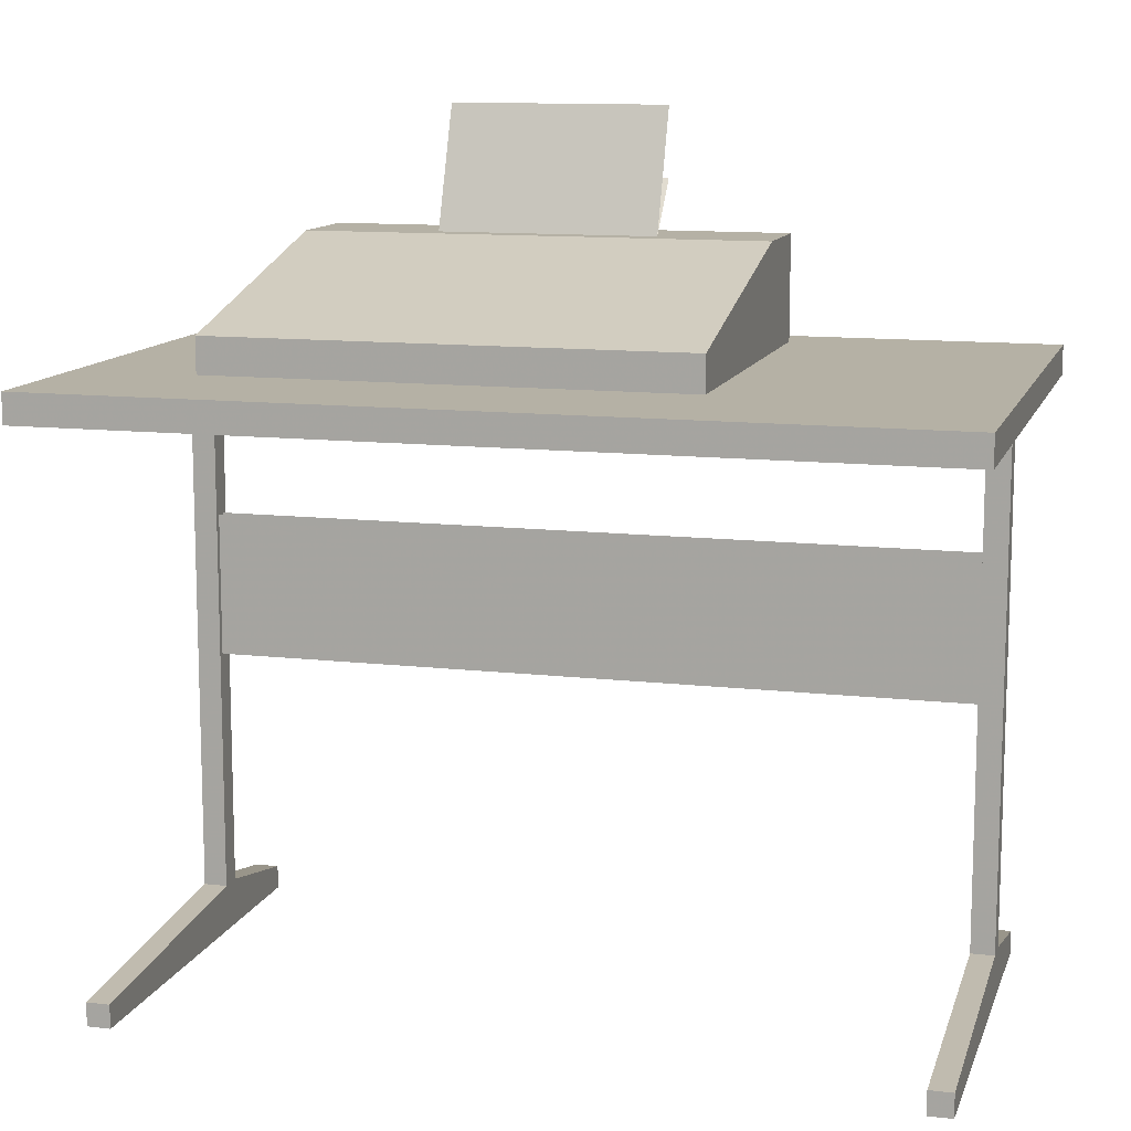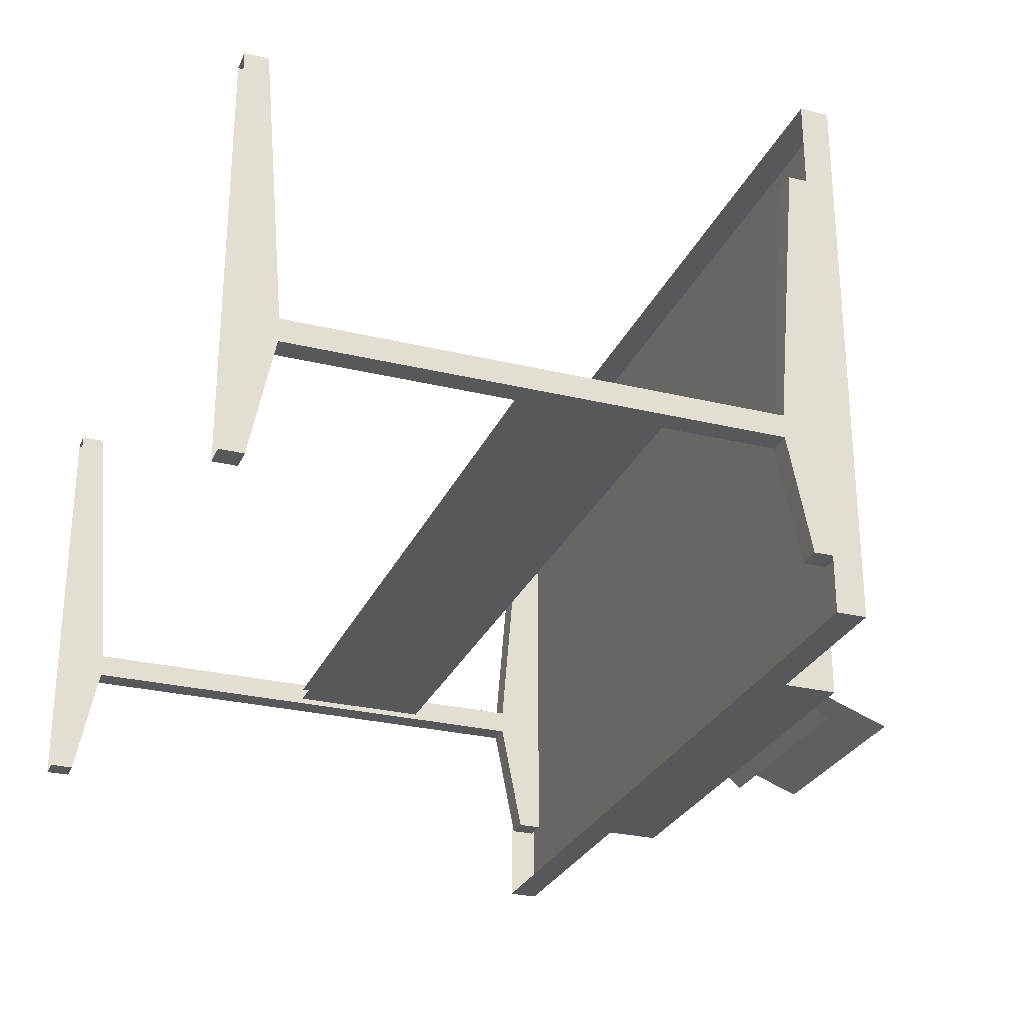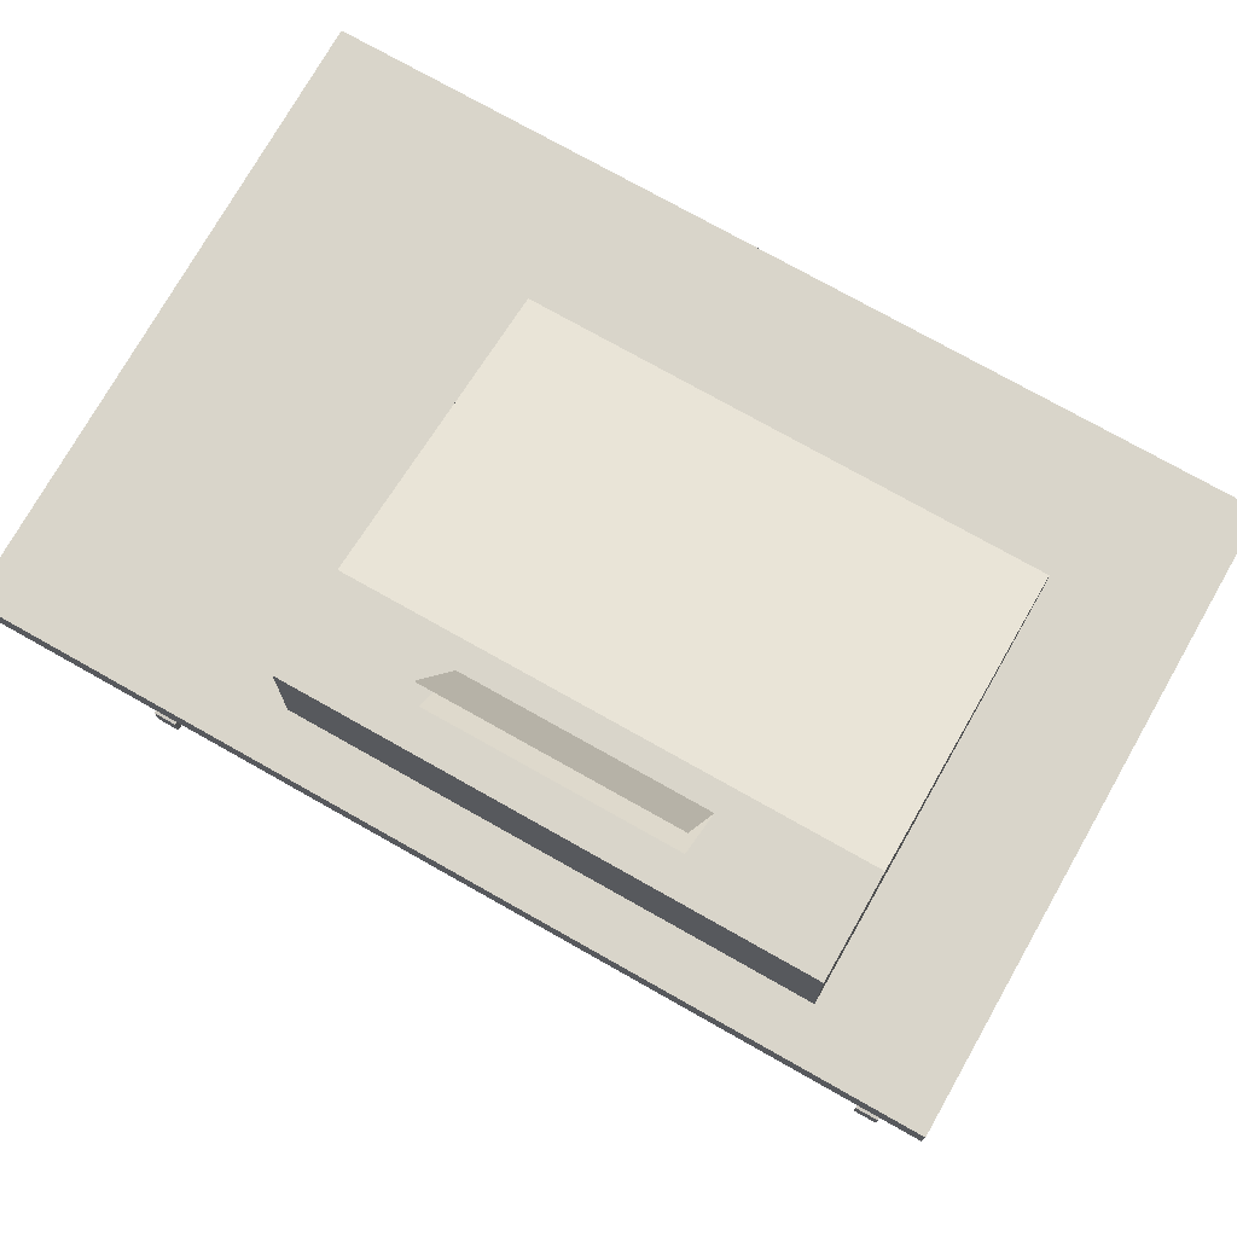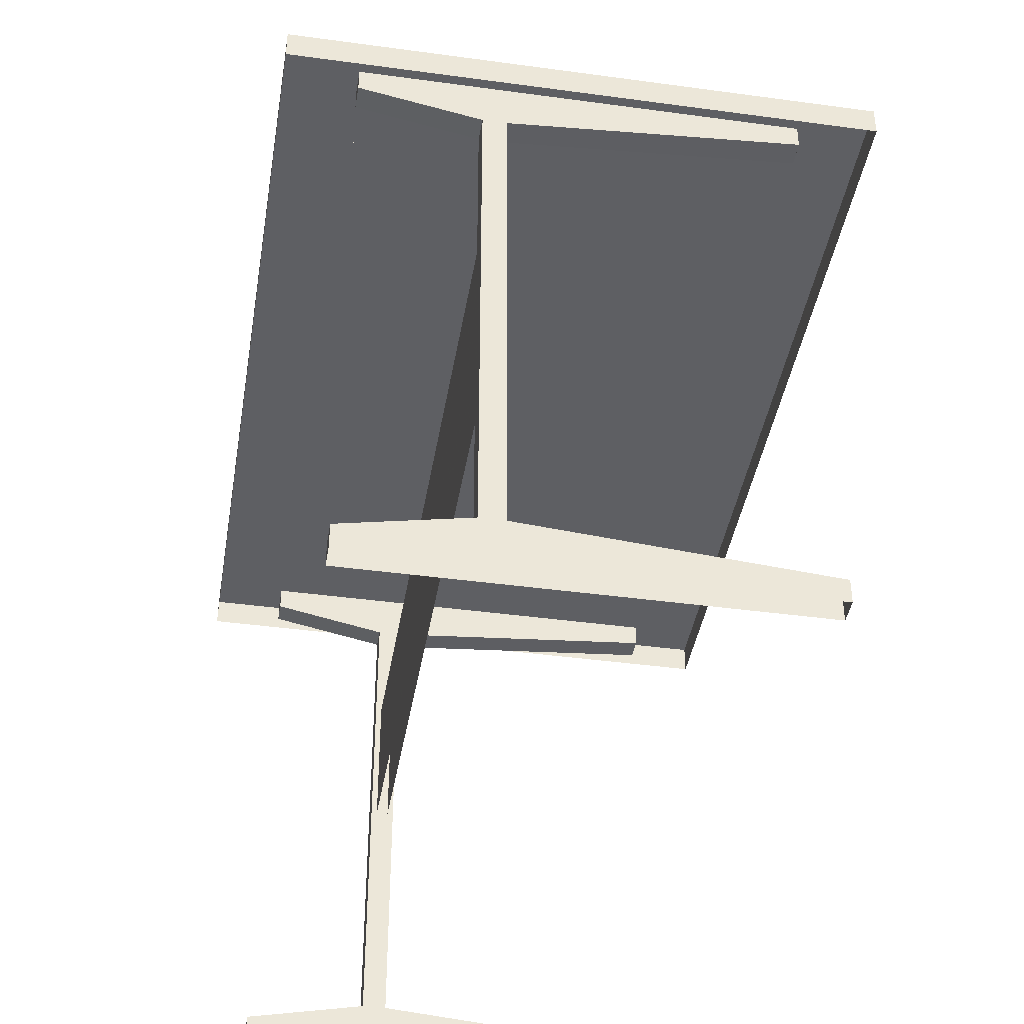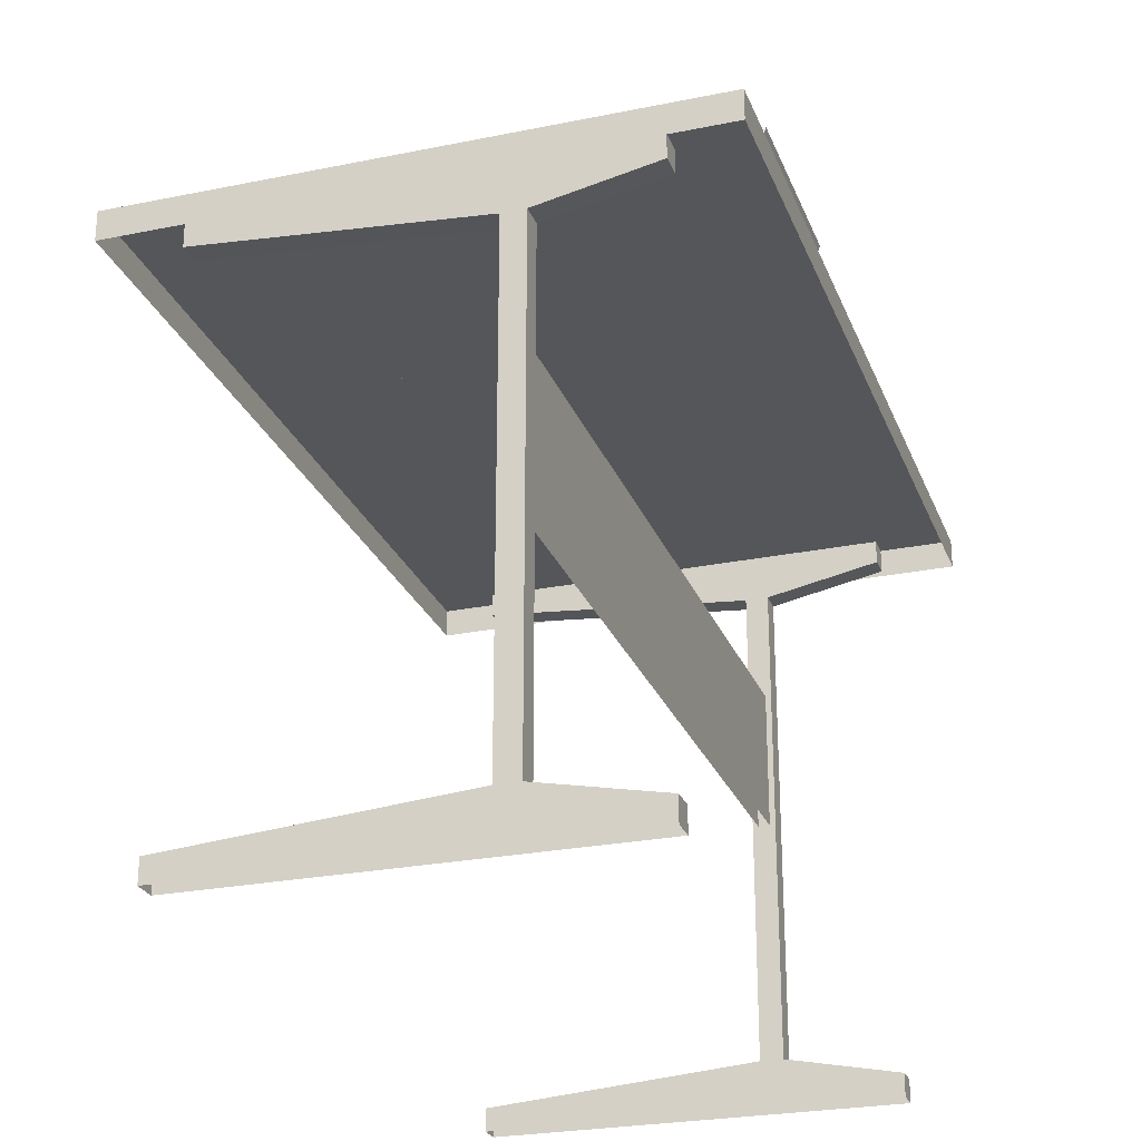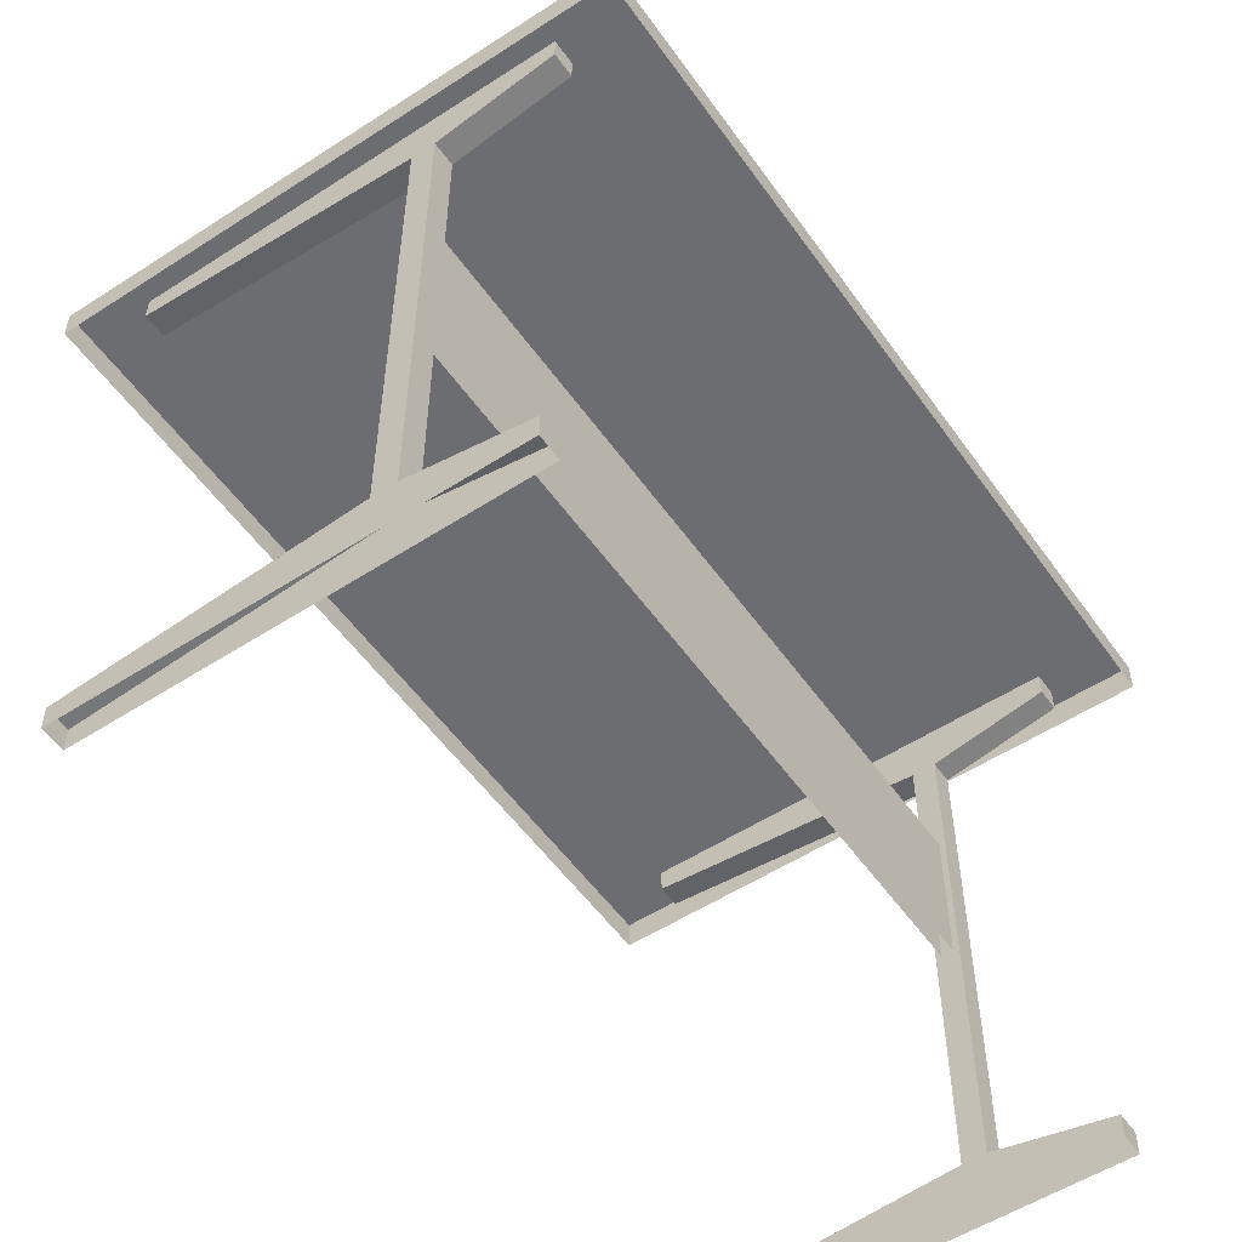
<metadata>
{"format":"obj","ext":"obj","renderer":"f3d","projection":"perspective","resolution":1024,"background":"white","views":[{"elev":11.8,"azim":15.4,"up":"+Y"},{"elev":-27.7,"azim":69.7,"up":"+Z"},{"elev":74.5,"azim":-150.5,"up":"+Y"},{"elev":-41.4,"azim":-99.4,"up":"+Y"},{"elev":-25.7,"azim":108.1,"up":"+Y"},{"elev":-54.0,"azim":124.6,"up":"+Y"}]}
</metadata>
<code>
v 0.1656 0.1448 0.1714
v 0.1656 0.1564 0.1253
v 0.09684 0.1564 0.1253
v 0.09684 0.1448 0.1714
v 0.1274 0.1728 0.0594
v 0.09684 0.1728 0.0594
v 0.09684 0.1613 0.1055
v 0.1656 0.1613 0.1055
v 0.1656 0.1893 -0.006489
v 0.1274 0.1893 -0.006489
v -0.2851 0.1943 -0.02624
v 0.1656 0.1943 -0.02624
v 0.1656 0.2058 -0.07235
v -0.2851 0.2058 -0.07235
v -0.2851 0.1778 0.03965
v 0.1121 0.1778 0.03965
v 0.1121 0.1893 -0.006489
v -0.2851 0.1893 -0.006489
v -0.2851 0.1613 0.1055
v 0.07774 0.1613 0.1055
v 0.07774 0.1728 0.0594
v -0.2851 0.1728 0.0594
v -0.2851 0.1448 0.1714
v 0.07774 0.1448 0.1714
v 0.07774 0.1564 0.1253
v -0.2851 0.1564 0.1253
v -0.182 0.2068 -0.148
v 0.07774 0.2068 -0.148
v 0.07774 0.2696 -0.2032
v -0.182 0.2696 -0.2032
v 0.07774 0.3519 -0.2018
v -0.182 0.3519 -0.2018
v 0.2152 0.2068 -0.2313
v 0.2152 0.08177 -0.2313
v -0.3348 0.08177 -0.2313
v -0.3348 0.2068 -0.2313
v -0.3348 0.08177 -0.1202
v -0.3348 0.2068 -0.1202
v -0.3348 0.08177 0.2131
v -0.3348 0.1234 0.2131
v 0.2152 0.2068 -0.1202
v 0.2152 0.1234 0.2131
v 0.2152 0.08177 0.2131
v 0.2152 0.08177 -0.1202
v 0.468 -0.2863 -0.04382
v 0.468 -0.1196 -0.04382
v -0.4209 -0.1196 -0.04382
v -0.4209 -0.2863 -0.04382
v -0.4486 -0.6266 0.2965
v -0.4209 -0.6266 0.2965
v -0.4209 -0.5988 0.2965
v -0.4486 -0.5988 0.2965
v -0.4209 -0.5988 -0.2035
v -0.4209 -0.6266 -0.2035
v -0.4486 -0.6266 -0.2035
v -0.4486 -0.5988 -0.2035
v -0.4209 0.06788 -0.2035
v -0.4209 0.0401 -0.2035
v -0.4486 0.0401 -0.2035
v -0.4486 0.06788 -0.2035
v -0.4486 0.0401 0.2965
v -0.4209 0.0401 0.2965
v -0.4209 0.06788 0.2965
v -0.4486 0.06788 0.2965
v -0.4209 -0.571 -0.03688
v -0.4486 -0.571 -0.03688
v -0.4486 -0.571 -0.06466
v -0.4209 -0.571 -0.06466
v -0.4209 0.01232 -0.03688
v -0.4486 0.01232 -0.03688
v -0.4209 0.01232 -0.06466
v -0.4486 0.01232 -0.06466
v -0.4486 -0.6266 -0.05077
v -0.4209 -0.6266 -0.05077
v -0.4209 0.06788 -0.05077
v -0.4486 0.06788 -0.05077
v 0.468 0.0401 0.2965
v 0.468 0.06788 0.2965
v 0.468 0.06788 -0.05077
v 0.468 0.01232 -0.03688
v 0.468 0.01232 -0.06466
v 0.468 0.06788 -0.2035
v 0.468 0.0401 -0.2035
v 0.4958 0.06788 -0.05077
v 0.4958 0.01232 -0.03688
v 0.4958 0.01232 -0.06466
v 0.4958 0.06788 -0.2035
v 0.4958 0.0401 -0.2035
v 0.4958 0.06788 0.2965
v 0.4958 0.0401 0.2965
v 0.4958 -0.571 -0.03688
v 0.4958 -0.571 -0.06466
v 0.468 -0.571 -0.06466
v 0.468 -0.571 -0.03688
v 0.4958 -0.5988 0.2965
v 0.4958 -0.6266 0.2965
v 0.4958 -0.6266 -0.05077
v 0.4958 -0.6266 -0.2035
v 0.4958 -0.5988 -0.2035
v 0.468 -0.6266 -0.05077
v 0.468 -0.6266 -0.2035
v 0.468 -0.5988 -0.2035
v 0.468 -0.6266 0.2965
v 0.468 -0.5988 0.2965
v -0.4209 -0.2863 -0.05771
v -0.4209 -0.1196 -0.05771
v 0.468 -0.1196 -0.05771
v 0.468 -0.2863 -0.05771
v 0.5236 0.08177 -0.2869
v 0.5236 0.08177 0.3798
v 0.5236 0.04704 0.3798
v 0.5236 0.04704 -0.2869
v -0.4764 0.04704 0.3798
v -0.4764 0.08177 0.3798
v -0.4764 0.08177 -0.2869
v -0.4764 0.04704 -0.2869
f 1 2 3
f 3 4 1
f 5 6 7
f 7 8 5
f 8 9 10
f 10 5 8
f 11 12 13
f 13 14 11
f 15 16 17
f 17 18 15
f 19 20 21
f 21 22 19
f 23 24 25
f 25 26 23
f 27 28 29
f 29 30 27
f 27 28 31
f 31 32 27
f 33 34 35
f 35 36 33
f 37 38 36
f 36 35 37
f 39 40 38
f 38 37 39
f 41 42 43
f 43 44 41
f 33 41 44
f 44 34 33
f 38 41 33
f 33 36 38
f 40 42 41
f 41 38 40
f 39 43 42
f 42 40 39
f 45 46 47
f 47 48 45
f 49 50 51
f 51 52 49
f 53 54 55
f 55 56 53
f 61 62 63
f 63 64 61
f 52 51 65
f 65 66 52
f 56 67 68
f 68 53 56
f 66 65 69
f 69 70 66
f 61 62 69
f 69 70 61
f 71 72 59
f 59 58 71
f 71 68 67
f 67 72 71
f 73 49 52
f 52 66 73
f 55 73 67
f 67 56 55
f 73 66 67
f 68 65 74
f 68 74 54
f 54 53 68
f 51 50 74
f 74 65 51
f 67 66 70
f 70 72 67
f 69 65 68
f 68 71 69
f 75 63 62
f 62 69 75
f 57 75 71
f 71 58 57
f 75 69 71
f 72 70 76
f 72 76 60
f 60 59 72
f 61 64 76
f 76 70 61
f 77 78 79
f 79 80 77
f 81 79 82
f 82 83 81
f 81 80 79
f 84 85 86
f 87 84 86
f 86 88 87
f 84 89 90
f 90 85 84
f 85 91 92
f 92 86 85
f 93 94 80
f 80 81 93
f 95 96 97
f 97 91 95
f 92 97 98
f 98 99 92
f 92 91 97
f 100 94 93
f 101 100 93
f 93 102 101
f 100 103 104
f 104 94 100
f 86 92 93
f 93 81 86
f 86 81 83
f 83 88 86
f 85 90 77
f 77 80 85
f 94 91 85
f 85 80 94
f 102 93 92
f 92 99 102
f 104 95 91
f 91 94 104
f 77 90 89
f 89 78 77
f 99 98 101
f 101 102 99
f 103 96 95
f 95 104 103
f 105 106 107
f 107 108 105
f 57 58 59
f 59 60 57
f 87 88 83
f 83 82 87
f 109 110 111
f 111 112 109
f 113 114 115
f 115 116 113
f 111 110 114
f 114 113 111
f 115 109 112
f 112 116 115
f 110 109 115
f 115 114 110

</code>
